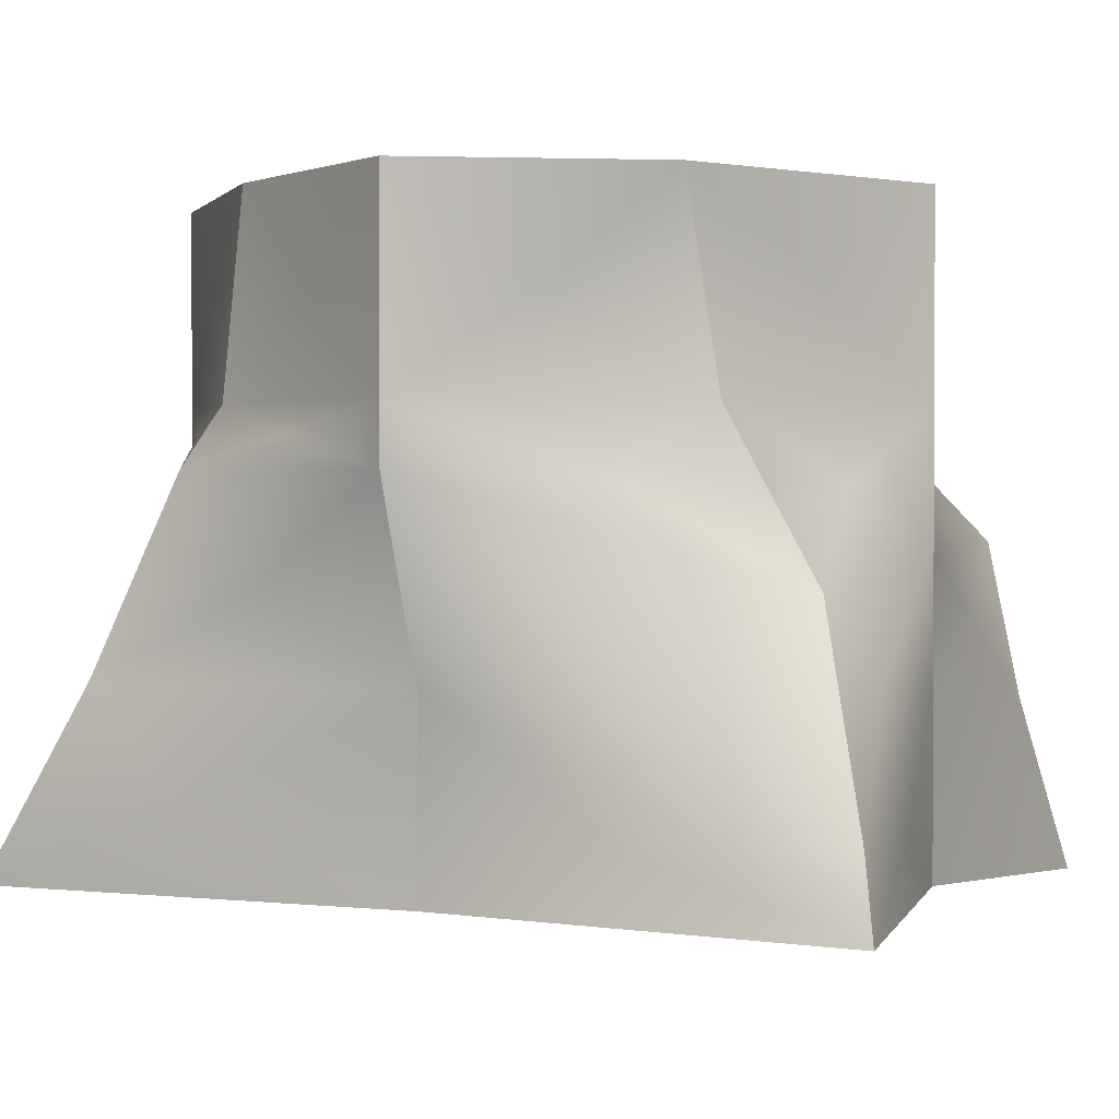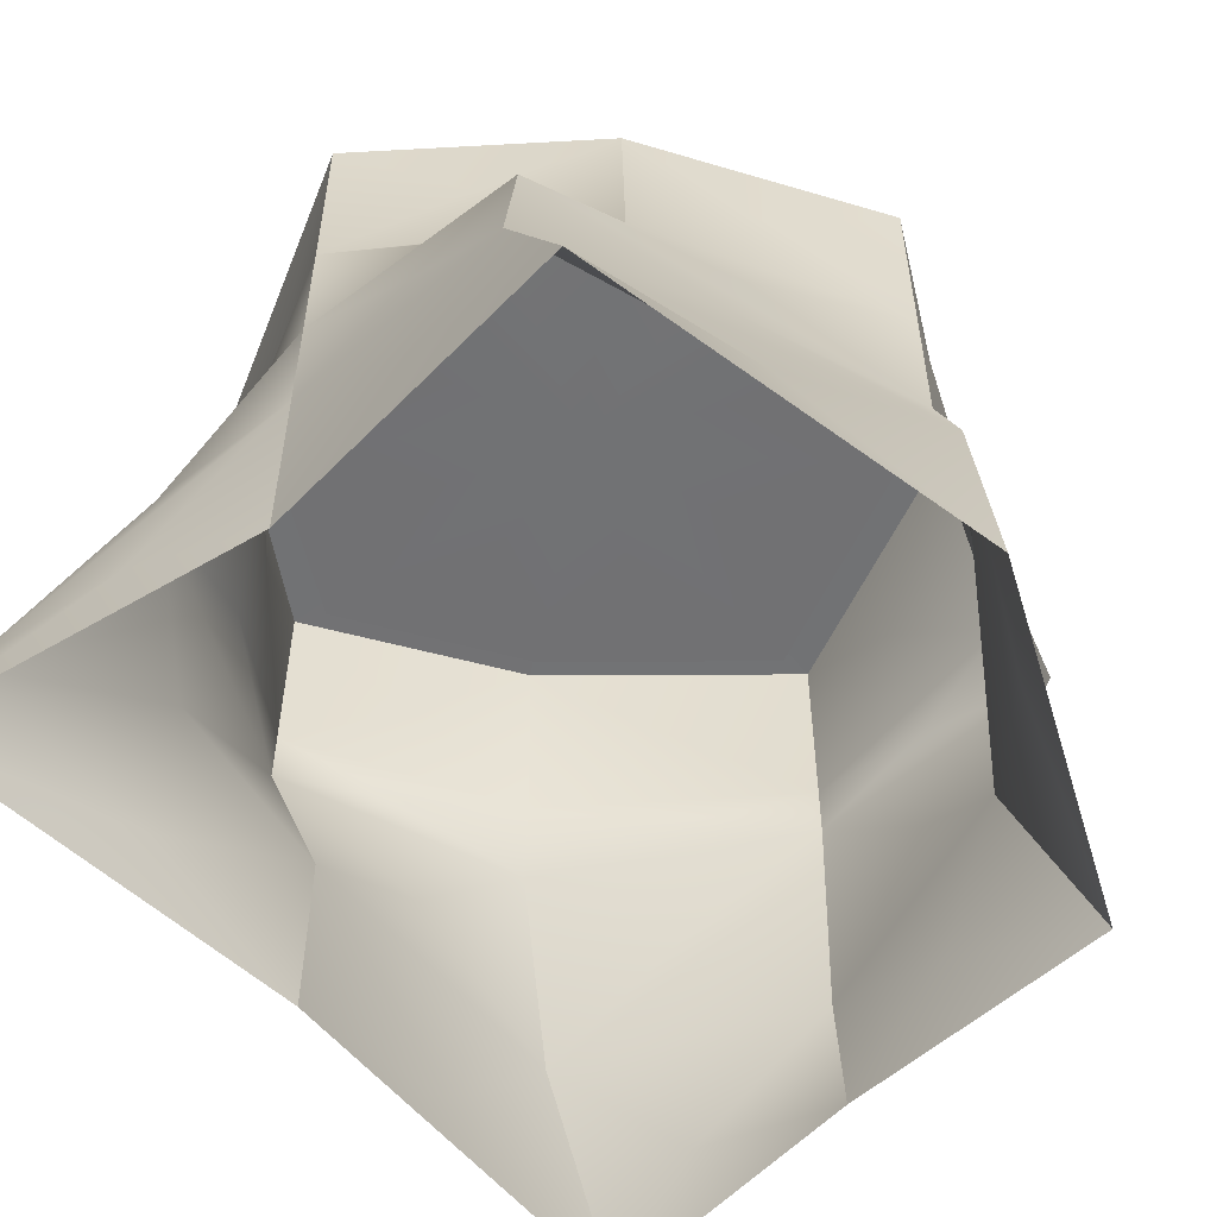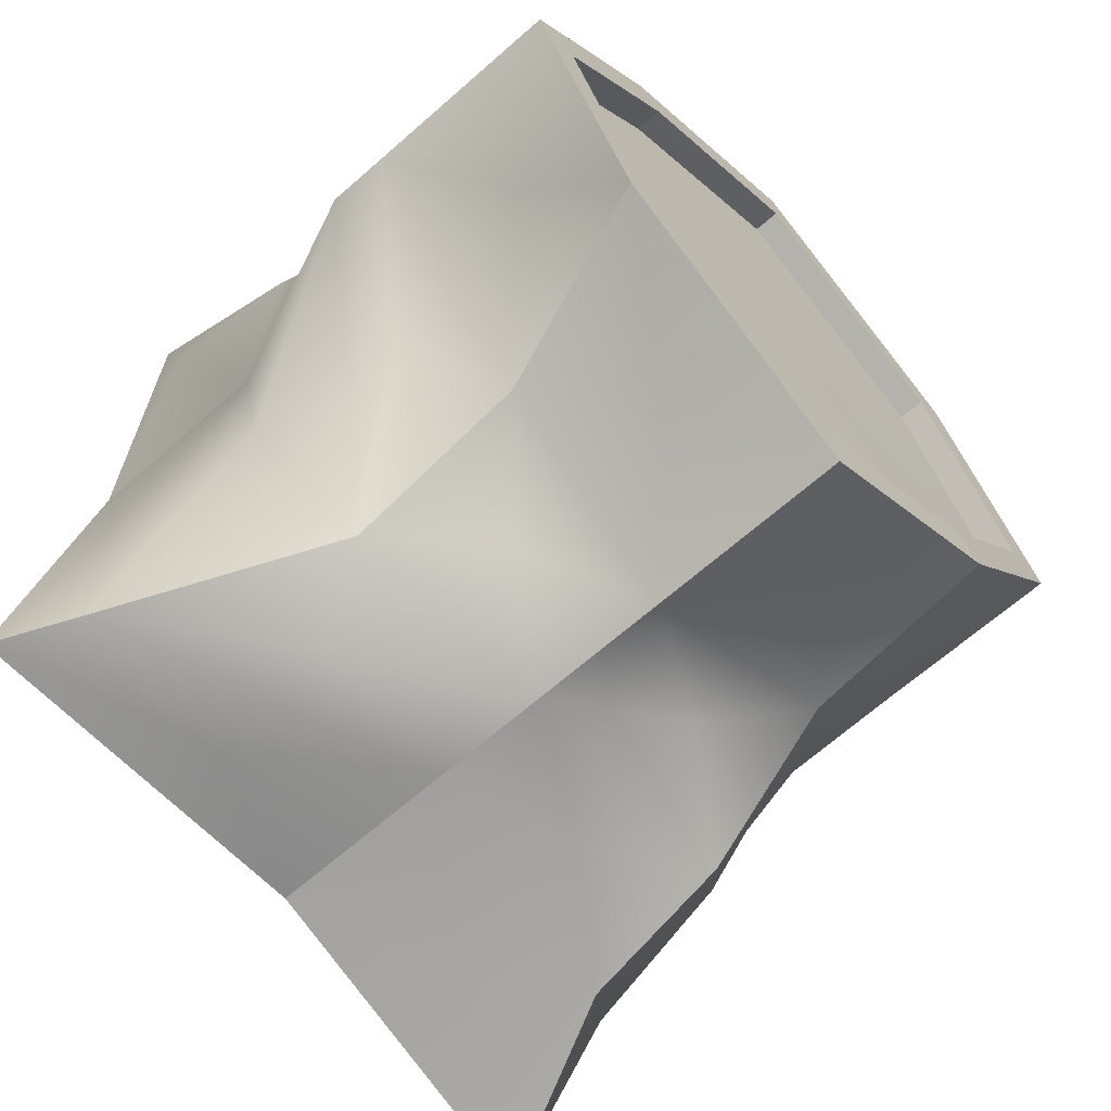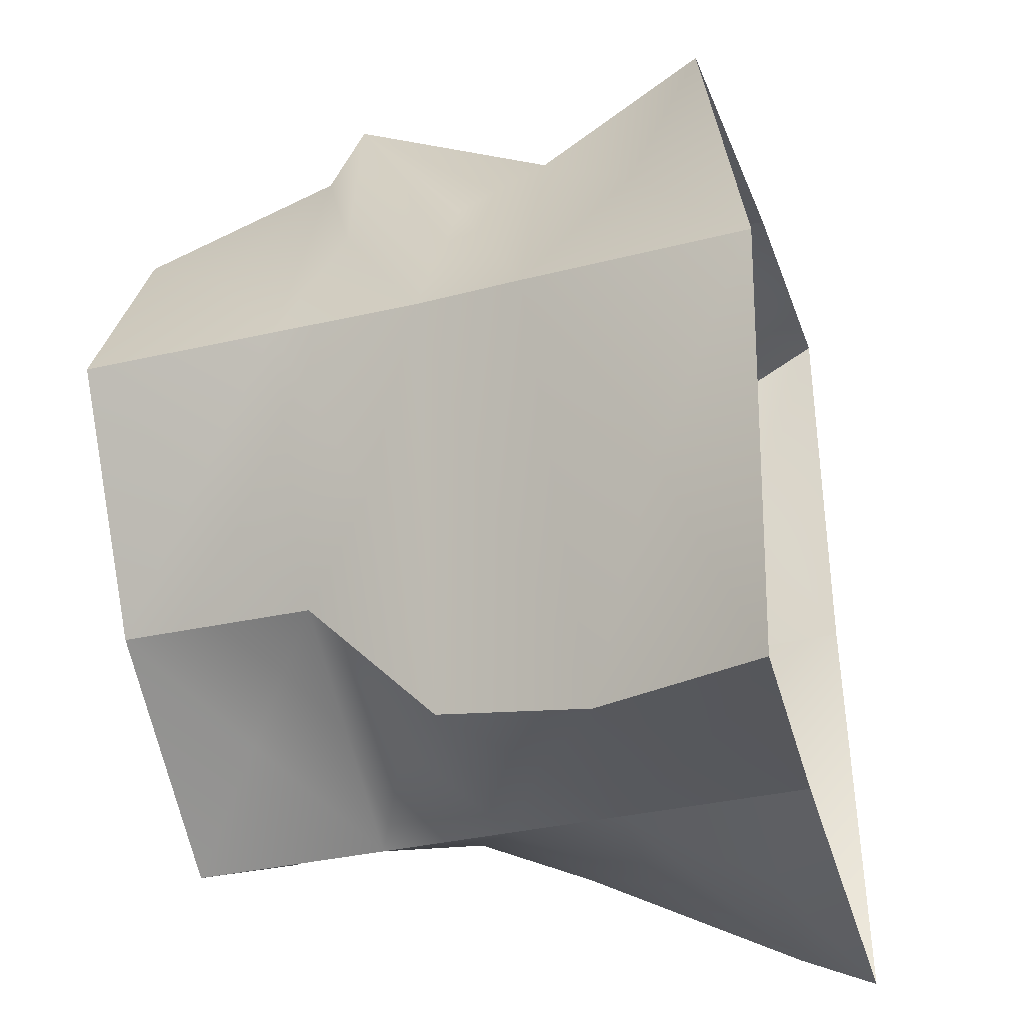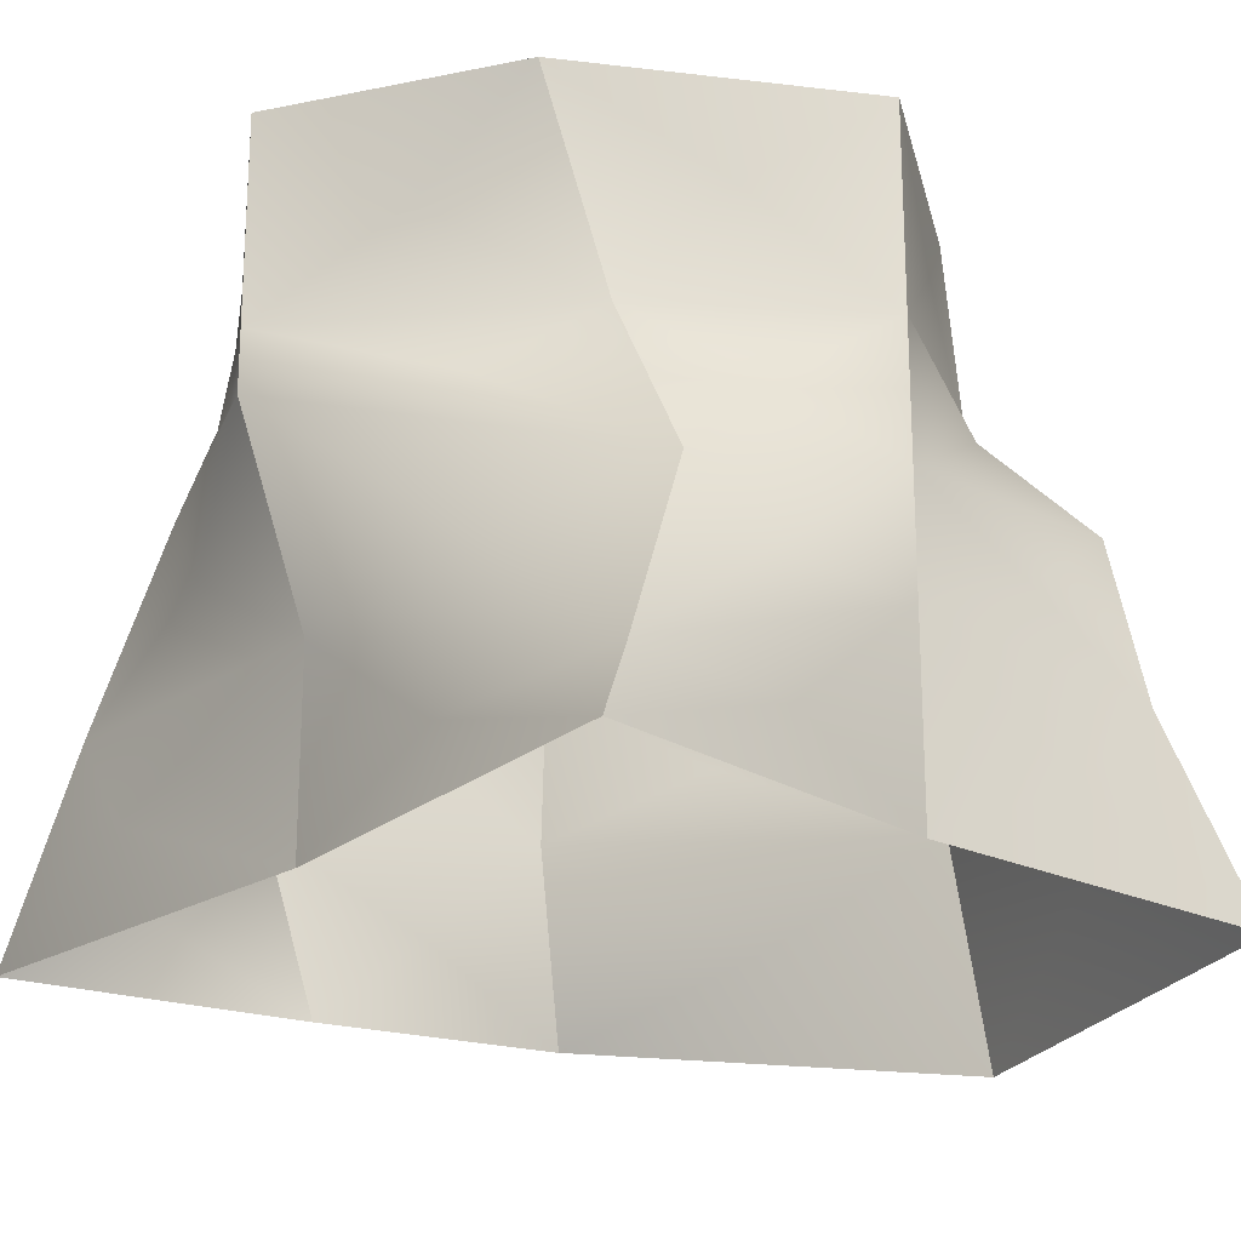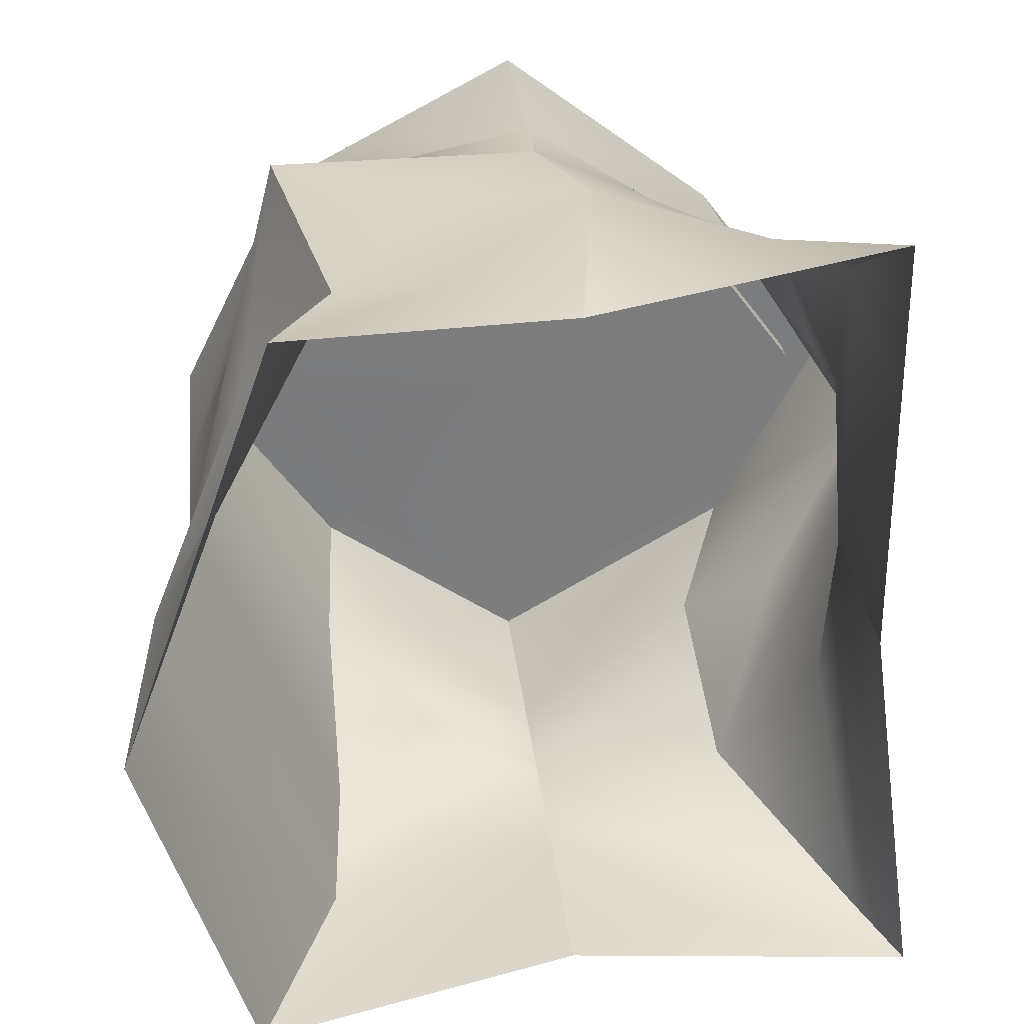
<metadata>
{"format":"obj","ext":"obj","renderer":"f3d","projection":"perspective","resolution":1024,"background":"white","views":[{"elev":1.6,"azim":110.8,"up":"+Y"},{"elev":-55.3,"azim":-142.2,"up":"+Y"},{"elev":-66.1,"azim":131.4,"up":"+Z"},{"elev":-37.0,"azim":-73.6,"up":"+Z"},{"elev":-21.5,"azim":137.6,"up":"+Y"},{"elev":31.5,"azim":-6.3,"up":"+Z"}]}
</metadata>
<code>
g default
v 0.9527 0.1143 -1.1
v 0 0.1143 -1
v -0.8768 0.05155 -1.164
v -1.174 -0.03167 -0.1365
v -0.7524 0.153 0.9561
v 0 0.1143 1
v 0.7929 0.1143 1.148
v 0.7994 0.1143 0
v 0.6862 1.796 -0.5958
v 0 1.796 -1
v -0.5821 1.808 -0.5935
v -1 1.796 0
v -0.6826 1.796 0.6405
v 0 1.796 1
v 0.6062 1.796 0.5345
v 1 1.796 0
v 0.5351 0.8371 -0.8743
v 0 0.92 -1
v -0.6115 0.9307 -1.001
v -1 0.8764 0
v -0.7172 1.152 0.9774
v 0 1.114 1
v 0.7043 1.114 0.6544
v 1 1.114 0
v 0.4986 1.272 -0.6236
v 1 1.272 0
v 0.6314 1.272 0.5776
v 0 1.272 1
v -0.6603 1.272 0.8537
v -1 1.272 0
v -0.6133 1.28 -0.6219
v 0 1.272 -1
v 0.8457 0.3056 -1.051
v 0 0.6143 -1
v -0.6476 0.5222 -1.079
v -1.102 0.5679 -0.08491
v -0.5813 0.6446 0.8357
v 0.08404 0.6026 1.11
v 0.7809 0.6143 0.8561
v 0.7994 0.6143 0
v 0.6345 1.797 -0.5241
v 0 1.797 -0.8796
v -0.512 1.807 -0.522
v -0.8796 1.797 0
v -0.6004 1.797 0.5634
v 0 1.797 0.8796
v 0.5332 1.797 0.4701
v 0.8796 1.797 0
v 0.6345 1.727 -0.5241
v 0 1.727 -0.8796
v 0 1.727 0
v -0.512 1.736 -0.522
v -0.8796 1.727 0
v -0.6004 1.727 0.5634
v 0 1.727 0.8796
v 0.5332 1.727 0.4701
v 0.8796 1.727 0
v 0.2774 1.08 -0.863
v -0.3291 1.11 -0.894
v -0.7976 1.067 -0.4357
v -0.8582 1.13 0.421
v -0.3495 1.201 0.9579
v 0.3399 1.192 0.805
v 0.8312 1.191 0.314
v 0.7257 1.1 -0.4323
v 0.4044 0.6255 -0.985
v -0.3326 0.7414 -1.021
v -0.8346 0.7232 -0.5553
v -0.8361 0.816 0.465
v -0.3055 0.8783 0.9804
v 0.3936 0.8655 0.9031
v 0.8194 0.8513 0.3811
v 0.7924 0.708 -0.4969
v 0.7912 1.521 -0.3092
v 0.8093 1.532 0.2784
v 0.3097 1.534 0.7778
v -0.3415 1.544 0.8695
v -0.8328 1.514 0.3833
v -0.7985 1.538 -0.3044
v -0.2994 1.538 -0.8035
v 0.3033 1.552 -0.8018
v 0.4023 0.2916 -1.034
v -0.3908 0.303 -1.063
v -0.954 0.279 -0.6041
v -0.9097 0.322 0.3826
v -0.317 0.3755 0.9747
v 0.498 0.3365 1.076
v 0.8556 0.3302 0.5875
v 0.8447 0.2935 -0.4871
v 0.3246 1.797 -0.7553
v -0.2709 1.802 -0.7539
v -0.7486 1.802 -0.2763
v -0.7941 1.797 0.3006
v -0.3204 1.797 0.7744
v 0.2819 1.797 0.7267
v 0.7603 1.797 0.2481
v 0.8059 1.797 -0.275
v 0.3173 1.762 -0.7019
v -0.256 1.767 -0.7008
v -0.6958 1.767 -0.261
v -0.74 1.762 0.2817
v -0.3002 1.762 0.7215
v 0.2666 1.762 0.6749
v 0.7064 1.762 0.2351
v 0.7571 1.762 -0.262
v 0.2024 1.727 -0.458
v -0.1553 1.73 -0.4542
v -0.4527 1.73 -0.1589
v -0.4715 1.727 0.1754
v -0.1893 1.727 0.4654
v 0.163 1.727 0.4453
v 0.4548 1.727 0.14
v 0.4761 1.727 -0.161
g pCylinder1
f 25 58 32
f 32 59 31
f 31 60 30
f 30 61 29
f 29 62 28
f 28 63 27
f 27 64 26
f 26 65 25
f 106 49 50
f 106 50 51
f 106 51 49
f 107 50 52
f 107 52 51
f 107 51 50
f 108 52 53
f 108 53 51
f 108 51 52
f 109 53 54
f 109 54 51
f 109 51 53
f 110 54 55
f 110 55 51
f 110 51 54
f 111 55 56
f 111 56 51
f 111 51 55
f 112 56 57
f 112 57 51
f 112 51 56
f 113 57 49
f 113 49 51
f 113 51 57
f 17 66 18
f 18 67 19
f 19 68 20
f 20 69 21
f 21 70 22
f 22 71 23
f 23 72 24
f 24 73 17
f 16 74 9
f 15 75 16
f 14 76 15
f 13 77 14
f 12 78 13
f 11 79 12
f 10 80 11
f 9 81 10
f 33 82 34
f 34 83 35
f 35 84 36
f 36 85 37
f 37 86 38
f 38 87 39
f 39 88 40
f 40 89 33
f 41 90 42
f 42 91 43
f 43 92 44
f 44 93 45
f 45 94 46
f 46 95 47
f 47 96 48
f 48 97 41
f 49 98 50
f 50 99 52
f 52 100 53
f 53 101 54
f 54 102 55
f 55 103 56
f 56 104 57
f 57 105 49
f 17 18 58
f 58 18 32
f 17 58 25
f 18 19 59
f 59 19 31
f 18 59 32
f 19 20 60
f 60 20 30
f 19 60 31
f 20 21 61
f 61 21 29
f 20 61 30
f 21 22 62
f 62 22 28
f 21 62 29
f 22 23 63
f 63 23 27
f 22 63 28
f 23 24 64
f 64 24 26
f 23 64 27
f 24 17 65
f 65 17 25
f 24 65 26
f 33 34 66
f 66 34 18
f 33 66 17
f 34 35 67
f 67 35 19
f 34 67 18
f 35 36 68
f 68 36 20
f 35 68 19
f 36 37 69
f 69 37 21
f 36 69 20
f 37 38 70
f 70 38 22
f 37 70 21
f 38 39 71
f 71 39 23
f 38 71 22
f 39 40 72
f 72 40 24
f 39 72 23
f 40 33 73
f 73 33 17
f 40 73 24
f 26 25 74
f 74 25 9
f 26 74 16
f 27 26 75
f 75 26 16
f 27 75 15
f 28 27 76
f 76 27 15
f 28 76 14
f 29 28 77
f 77 28 14
f 29 77 13
f 30 29 78
f 78 29 13
f 30 78 12
f 31 30 79
f 79 30 12
f 31 79 11
f 32 31 80
f 80 31 11
f 32 80 10
f 25 32 81
f 81 32 10
f 25 81 9
f 1 2 82
f 82 2 34
f 1 82 33
f 2 3 83
f 83 3 35
f 2 83 34
f 3 4 84
f 84 4 36
f 3 84 35
f 4 5 85
f 85 5 37
f 4 85 36
f 5 6 86
f 86 6 38
f 5 86 37
f 6 7 87
f 87 7 39
f 6 87 38
f 7 8 88
f 88 8 40
f 7 88 39
f 8 1 89
f 89 1 33
f 8 89 40
f 9 10 90
f 90 10 42
f 9 90 41
f 10 11 91
f 91 11 43
f 10 91 42
f 11 12 92
f 92 12 44
f 11 92 43
f 12 13 93
f 93 13 45
f 12 93 44
f 13 14 94
f 94 14 46
f 13 94 45
f 14 15 95
f 95 15 47
f 14 95 46
f 15 16 96
f 96 16 48
f 15 96 47
f 16 9 97
f 97 9 41
f 16 97 48
f 41 42 98
f 98 42 50
f 41 98 49
f 42 43 99
f 99 43 52
f 42 99 50
f 43 44 100
f 100 44 53
f 43 100 52
f 44 45 101
f 101 45 54
f 44 101 53
f 45 46 102
f 102 46 55
f 45 102 54
f 46 47 103
f 103 47 56
f 46 103 55
f 47 48 104
f 104 48 57
f 47 104 56
f 48 41 105
f 105 41 49
f 48 105 57

</code>
